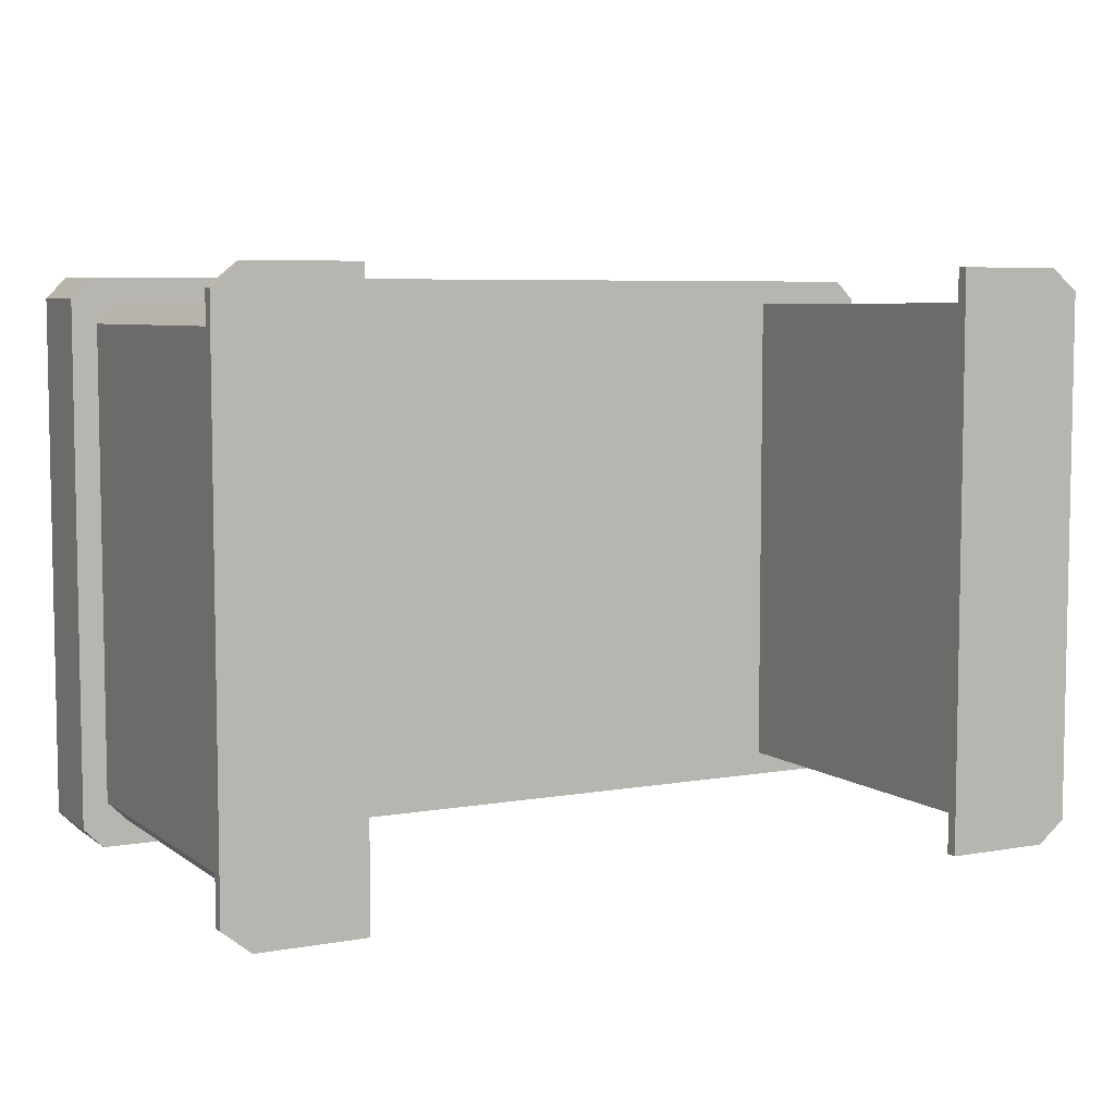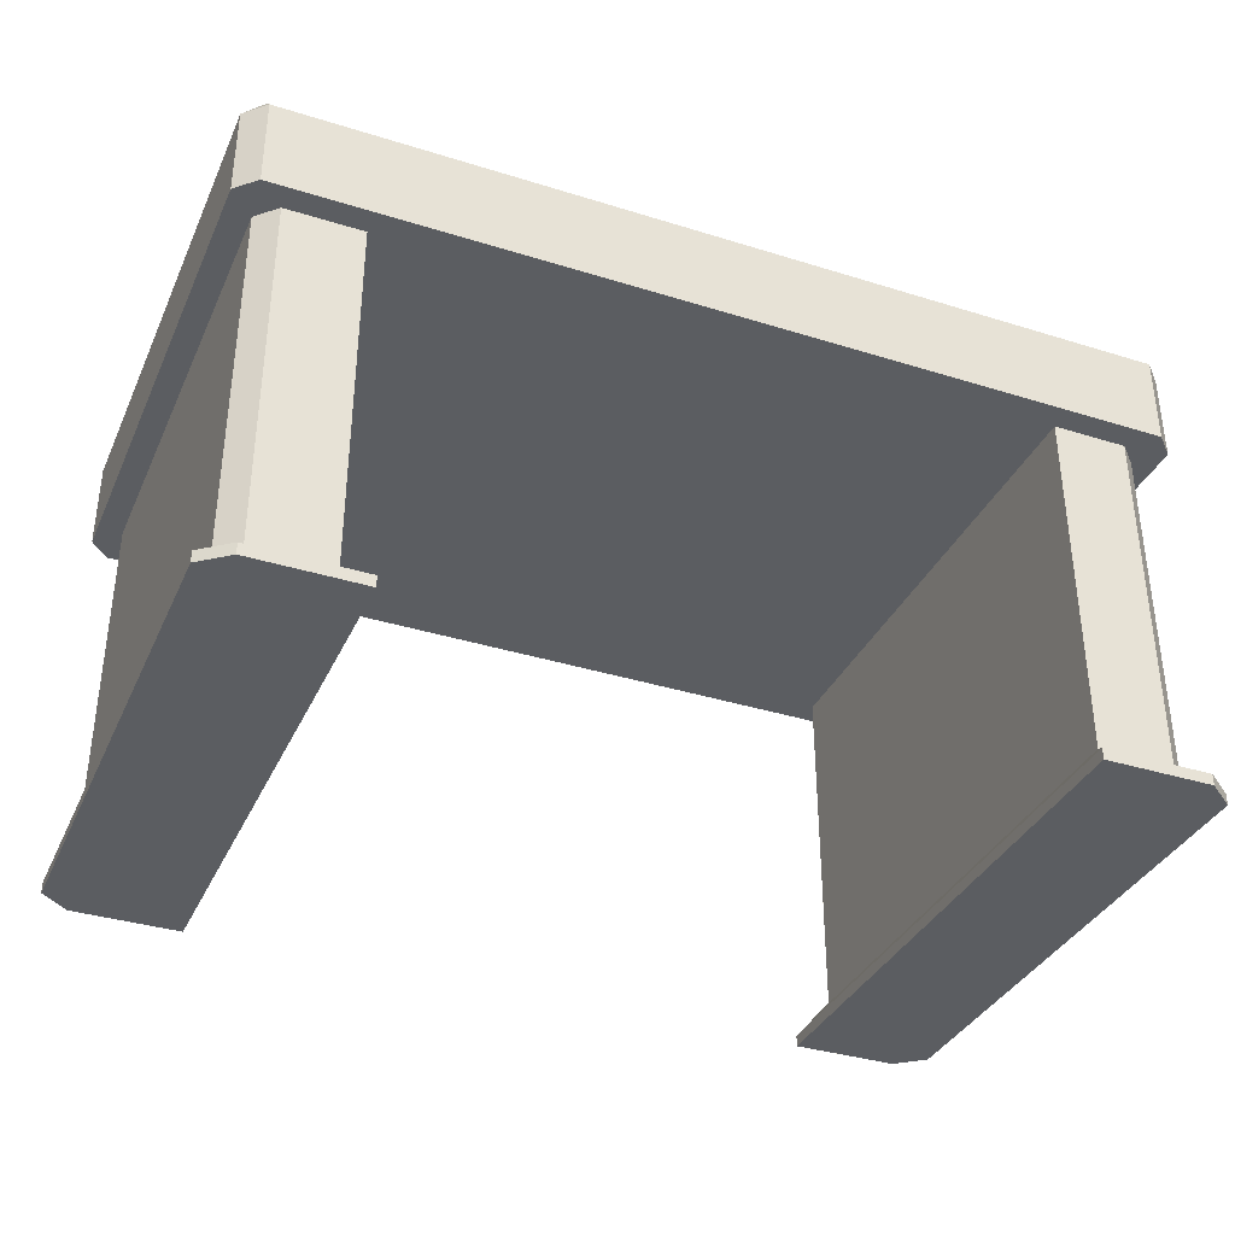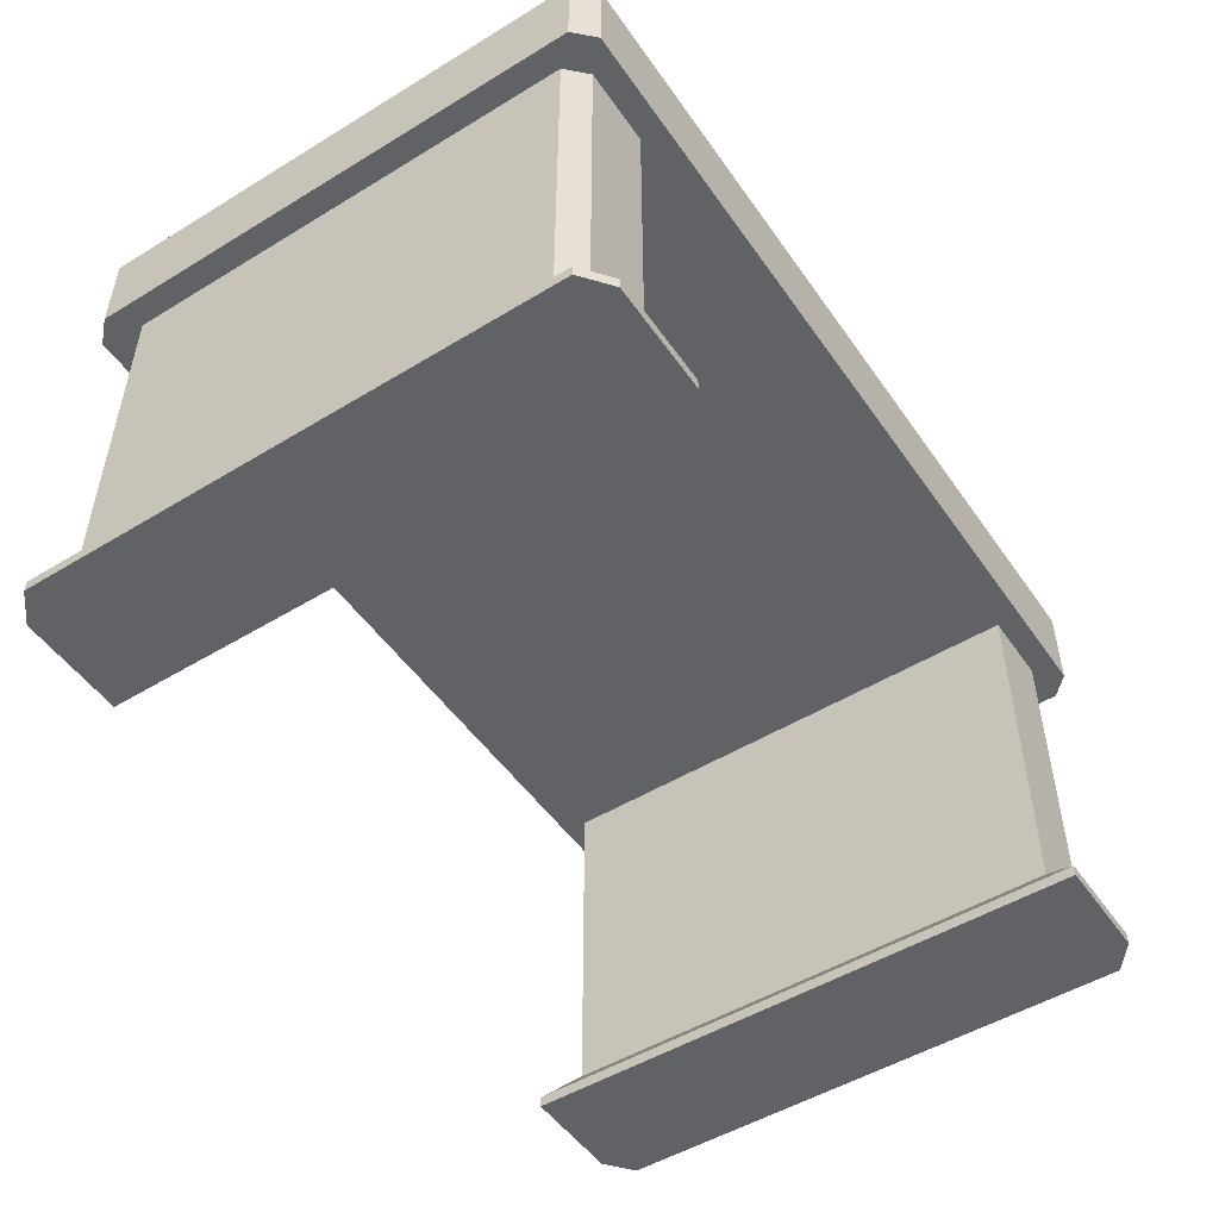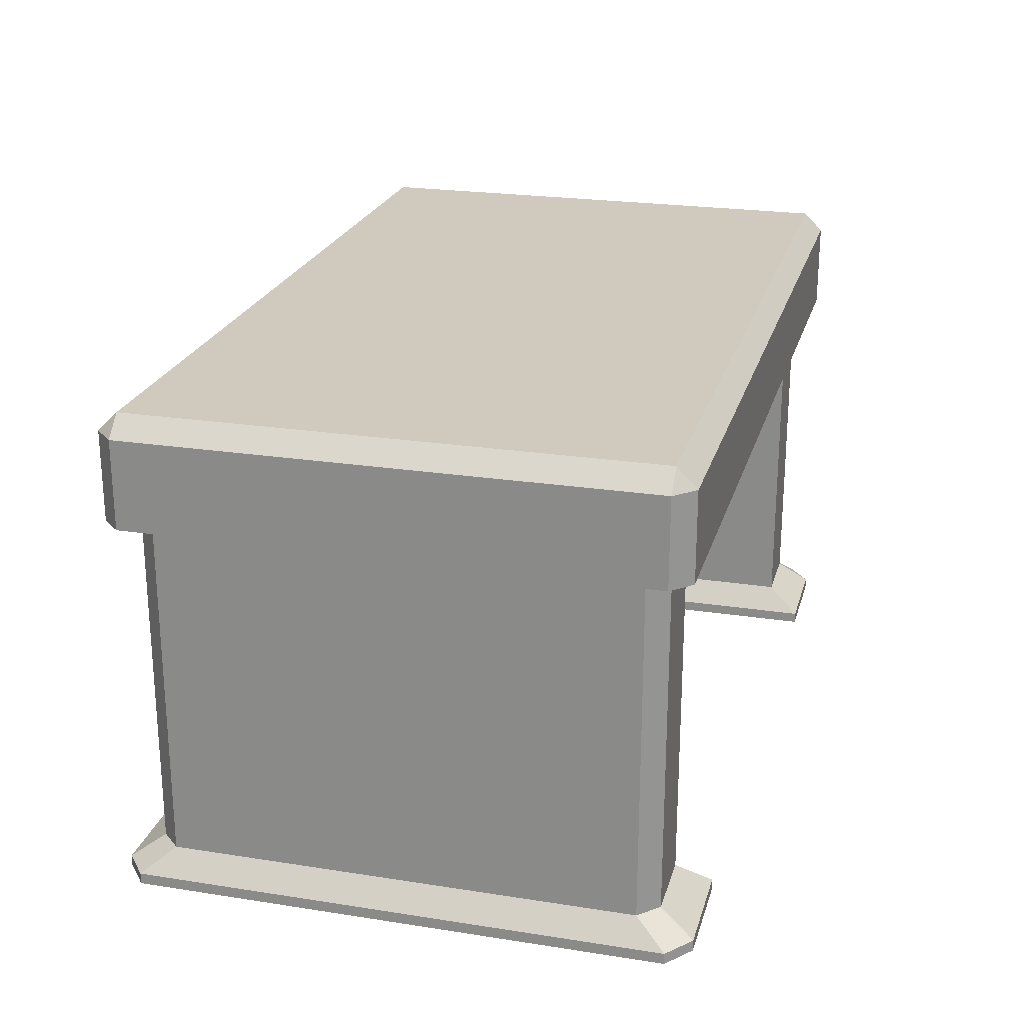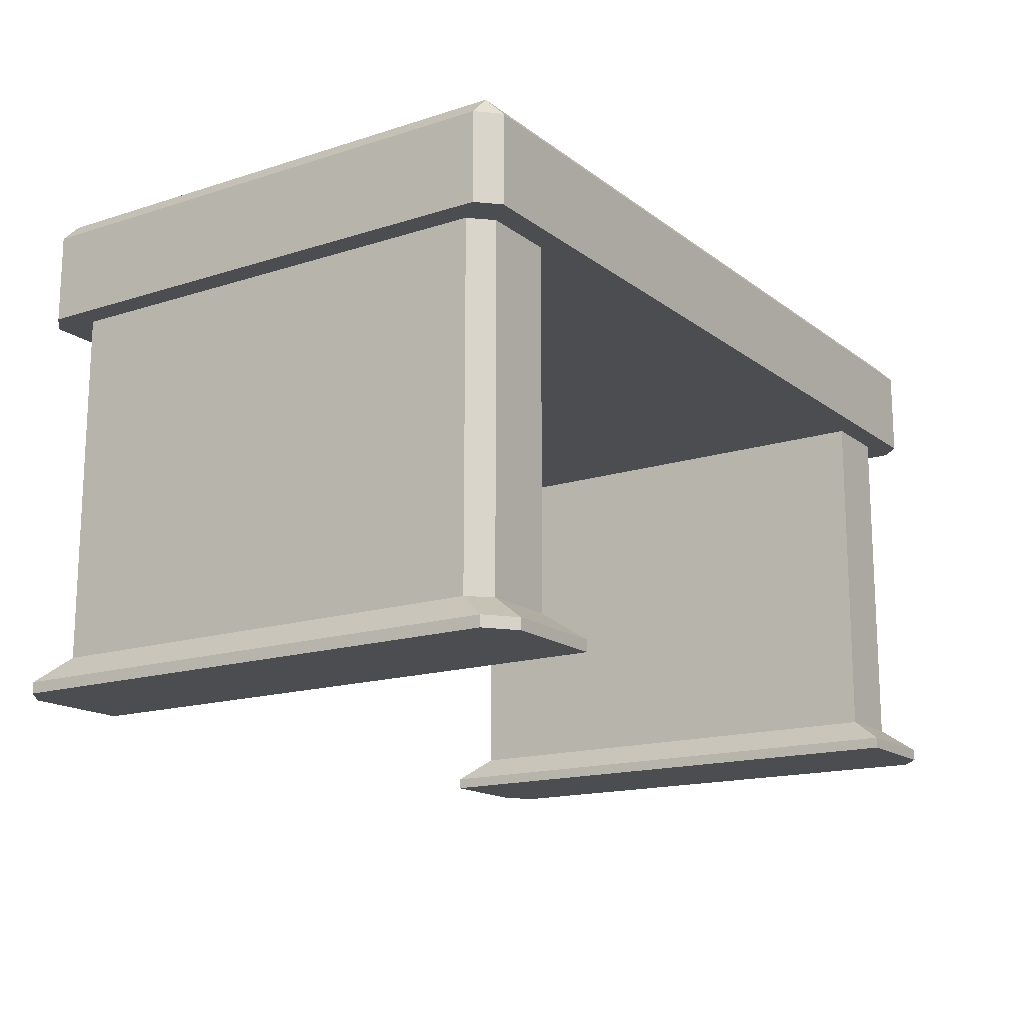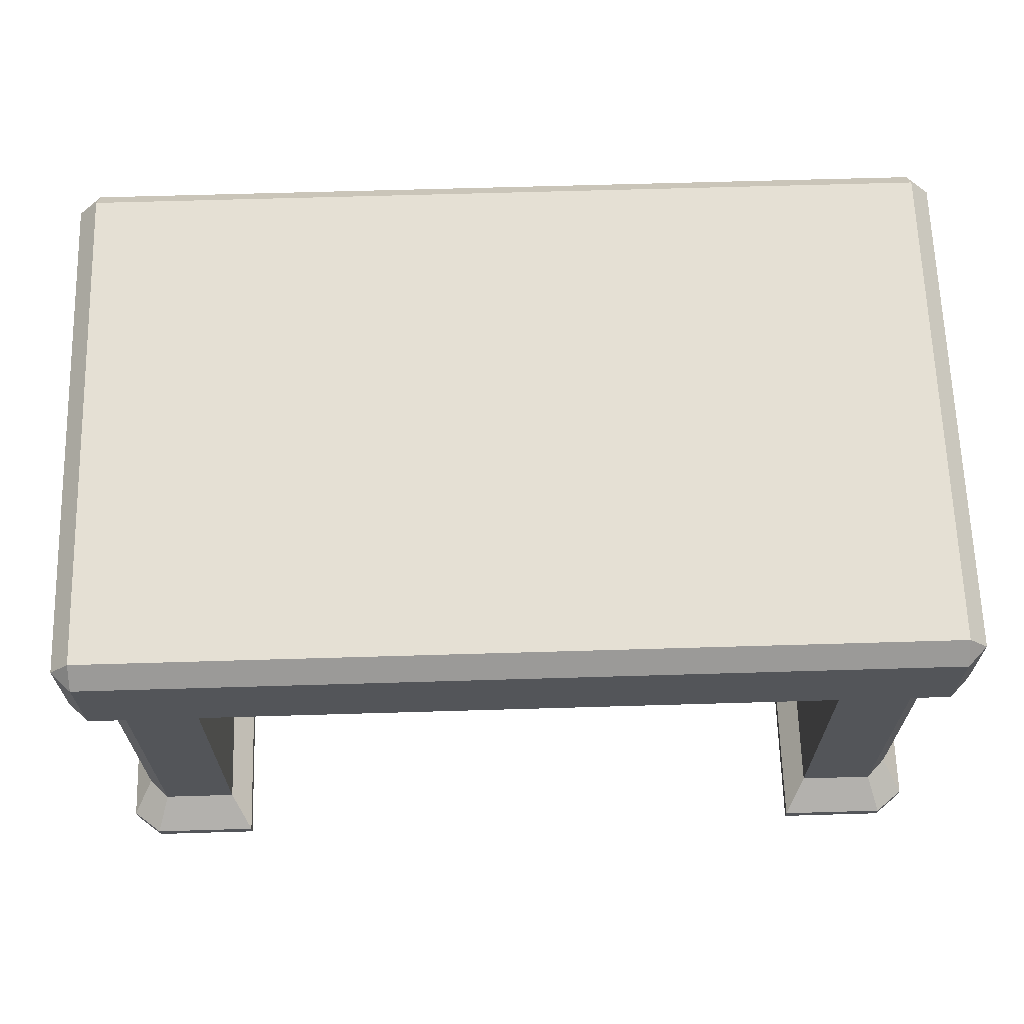
<metadata>
{"format":"obj","ext":"obj","renderer":"f3d","projection":"perspective","resolution":1024,"background":"white","views":[{"elev":6.3,"azim":-27.7,"up":"+Z"},{"elev":-35.6,"azim":-22.4,"up":"+Y"},{"elev":-50.5,"azim":123.7,"up":"+Y"},{"elev":23.1,"azim":104.8,"up":"+Y"},{"elev":-15.9,"azim":123.7,"up":"+Y"},{"elev":65.8,"azim":-1.7,"up":"+Y"}]}
</metadata>
<code>
g sci_fi_table2
v -0.9649 1.112 -0.5789
v -1.009 1.068 -0.5789
v -0.9649 1.068 -0.6232
v -0.9649 1.112 0.5789
v -0.9649 1.068 0.6232
v -1.009 1.068 0.5789
v 0.9649 1.112 -0.5789
v 0.9649 1.068 -0.6232
v 1.009 1.068 -0.5789
v 0.9649 1.112 0.5789
v 1.009 1.068 0.5789
v 0.9649 1.068 0.6232
v -0.9649 1.112 0.5789
v -1.009 1.068 0.5789
v -1.009 1.068 -0.5789
v -0.9649 1.112 -0.5789
v -1.009 1.068 -0.5789
v -1.009 0.8681 -0.5789
v -0.9649 0.8681 -0.6232
v -0.9649 1.068 -0.6232
v -0.9541 0.8681 -0.5238
v -0.9541 0.07915 -0.5238
v -0.9099 0.07915 -0.5681
v -0.9099 0.8681 -0.5681
v -1.009 1.068 0.5789
v -1.009 0.8681 0.5789
v -1.009 0.8681 -0.5789
v -1.009 1.068 -0.5789
v -0.9541 0.8681 -0.5238
v -0.9541 0.8681 0.5238
v -0.9541 0.07915 0.5238
v -0.9541 0.07915 -0.5238
v -0.7426 0.07915 -0.5681
v -0.7426 0.8681 -0.5681
v -0.9099 0.8681 -0.5681
v -0.9099 0.07915 -0.5681
v -0.7426 0.07915 0.5681
v -0.7426 0.8681 0.5681
v -0.7426 0.8681 -0.5681
v -0.7426 0.07915 -0.5681
v -0.9649 0.8681 0.6232
v -1.009 0.8681 0.5789
v -1.009 1.068 0.5789
v -0.9649 1.068 0.6232
v -0.9541 0.8681 0.5238
v -0.9099 0.8681 0.5681
v -0.9099 0.07915 0.5681
v -0.9541 0.07915 0.5238
v -0.9099 0.07915 0.5681
v -0.9099 0.8681 0.5681
v -0.7426 0.8681 0.5681
v -0.7426 0.07915 0.5681
v 0.9649 1.112 -0.5789
v 1.009 1.068 -0.5789
v 1.009 1.068 0.5789
v 0.9649 1.112 0.5789
v 0.9649 1.068 -0.6232
v 0.9649 0.8681 -0.6232
v 1.009 0.8681 -0.5789
v 1.009 1.068 -0.5789
v 0.9541 0.8681 -0.5238
v 0.9099 0.8681 -0.5681
v 0.9099 0.07915 -0.5681
v 0.9541 0.07915 -0.5238
v 1.009 1.068 -0.5789
v 1.009 0.8681 -0.5789
v 1.009 0.8681 0.5789
v 1.009 1.068 0.5789
v 0.9541 0.8681 -0.5238
v 0.9541 0.07915 -0.5238
v 0.9541 0.07915 0.5238
v 0.9541 0.8681 0.5238
v 0.7425 0.07915 -0.5681
v 0.9099 0.07915 -0.5681
v 0.9099 0.8681 -0.5681
v 0.7425 0.8681 -0.5681
v 0.7425 0.07915 0.5681
v 0.7425 0.07915 -0.5681
v 0.7425 0.8681 -0.5681
v 0.7425 0.8681 0.5681
v 1.009 1.068 0.5789
v 1.009 0.8681 0.5789
v 0.9649 0.8681 0.6232
v 0.9649 1.068 0.6232
v 0.9541 0.8681 0.5238
v 0.9541 0.07915 0.5238
v 0.9099 0.07915 0.5681
v 0.9099 0.8681 0.5681
v 0.9099 0.07915 0.5681
v 0.7425 0.07915 0.5681
v 0.7425 0.8681 0.5681
v 0.9099 0.8681 0.5681
v 0.9992 0.02519 -0.5944
v 0.936 0.02519 -0.6446
v 0.936 0 -0.6446
v 0.9992 0 -0.5944
v 0.9992 0.02519 0.5944
v 0.9992 0.02519 -0.5944
v 0.9992 0 -0.5944
v 0.9992 0 0.5944
v 0.936 0.02519 0.6446
v 0.9992 0.02519 0.5944
v 0.9992 0 0.5944
v 0.936 0 0.6446
v 0.936 0 0.6446
v 0.6975 0 0.6446
v 0.6975 0.02519 0.6446
v 0.936 0.02519 0.6446
v 0.6975 0 0.6446
v 0.6975 0 -0.6446
v 0.6975 0.02519 -0.6446
v 0.6975 0.02519 0.6446
v 0.936 0 -0.6446
v 0.936 0.02519 -0.6446
v 0.6975 0.02519 -0.6446
v 0.6975 0 -0.6446
v 0.9541 0.07915 -0.5238
v 0.9099 0.07915 -0.5681
v 0.936 0.02519 -0.6446
v 0.9992 0.02519 -0.5944
v 0.9541 0.07915 0.5238
v 0.9541 0.07915 -0.5238
v 0.9992 0.02519 -0.5944
v 0.9992 0.02519 0.5944
v 0.9099 0.07915 0.5681
v 0.9541 0.07915 0.5238
v 0.9992 0.02519 0.5944
v 0.936 0.02519 0.6446
v 0.7425 0.07915 0.5681
v 0.9099 0.07915 0.5681
v 0.936 0.02519 0.6446
v 0.6975 0.02519 0.6446
v 0.7425 0.07915 -0.5681
v 0.7425 0.07915 0.5681
v 0.6975 0.02519 0.6446
v 0.6975 0.02519 -0.6446
v 0.9099 0.07915 -0.5681
v 0.7425 0.07915 -0.5681
v 0.6975 0.02519 -0.6446
v 0.936 0.02519 -0.6446
v 0.936 0 0.6446
v 0.6975 0 -0.6446
v 0.6975 0 0.6446
v 0.936 0 -0.6446
v 0.9992 0 0.5944
v 0.9992 0 -0.5944
v -0.9992 0.02519 -0.5944
v -0.9992 0 -0.5944
v -0.936 0 -0.6446
v -0.936 0.02519 -0.6446
v -0.9992 0.02519 0.5944
v -0.9992 0 0.5944
v -0.9992 0 -0.5944
v -0.9992 0.02519 -0.5944
v -0.936 0.02519 0.6446
v -0.936 0 0.6446
v -0.9992 0 0.5944
v -0.9992 0.02519 0.5944
v -0.936 0 0.6446
v -0.936 0.02519 0.6446
v -0.6975 0.02519 0.6446
v -0.6975 0 0.6446
v -0.6975 0 0.6446
v -0.6975 0.02519 0.6446
v -0.6975 0.02519 -0.6446
v -0.6975 0 -0.6446
v -0.936 0 -0.6446
v -0.6975 0 -0.6446
v -0.6975 0.02519 -0.6446
v -0.936 0.02519 -0.6446
v -0.9541 0.07915 -0.5238
v -0.9992 0.02519 -0.5944
v -0.936 0.02519 -0.6446
v -0.9099 0.07915 -0.5681
v -0.9541 0.07915 0.5238
v -0.9992 0.02519 0.5944
v -0.9992 0.02519 -0.5944
v -0.9541 0.07915 -0.5238
v -0.9099 0.07915 0.5681
v -0.936 0.02519 0.6446
v -0.9992 0.02519 0.5944
v -0.9541 0.07915 0.5238
v -0.7426 0.07915 0.5681
v -0.6975 0.02519 0.6446
v -0.936 0.02519 0.6446
v -0.9099 0.07915 0.5681
v -0.7426 0.07915 -0.5681
v -0.6975 0.02519 -0.6446
v -0.6975 0.02519 0.6446
v -0.7426 0.07915 0.5681
v -0.9099 0.07915 -0.5681
v -0.936 0.02519 -0.6446
v -0.6975 0.02519 -0.6446
v -0.7426 0.07915 -0.5681
v -0.6975 0 0.6446
v -0.6975 0 -0.6446
v -0.936 0 -0.6446
v -0.936 0 0.6446
v -0.9992 0 0.5944
v -0.9992 0 -0.5944
v -1.221e-06 1.068 -0.6232
v 0.9649 1.068 -0.6232
v 0.9649 1.112 -0.5789
v -1.221e-06 1.112 -0.5789
v -1.221e-06 1.112 -0.5789
v 0.9649 1.112 -0.5789
v 0.9649 1.112 0.5789
v -1.221e-06 1.112 0.5789
v 0.9649 1.112 0.5789
v 0.9649 1.068 0.6232
v -1.221e-06 1.068 0.6232
v -1.221e-06 1.112 0.5789
v 0.9649 1.068 0.6232
v 0.9649 0.8681 0.6232
v -1.221e-06 0.8681 0.6232
v -1.221e-06 1.068 0.6232
v -1.221e-06 0.8681 -0.6232
v 0.9649 0.8681 -0.6232
v 0.9649 1.068 -0.6232
v -1.221e-06 1.068 -0.6232
v -1.221e-06 0.8681 -0.5681
v 0.9649 0.8681 -0.6232
v -1.221e-06 0.8681 -0.6232
v 0.7425 0.8681 -0.5681
v -1.221e-06 0.8681 0.5681
v 0.9099 0.8681 -0.5681
v 0.7425 0.8681 0.5681
v -1.221e-06 0.8681 0.6232
v 0.9649 0.8681 0.6232
v 0.9099 0.8681 0.5681
v 1.009 0.8681 0.5789
v 0.9541 0.8681 0.5238
v 1.009 0.8681 -0.5789
v 0.9541 0.8681 -0.5238
v -0.9649 1.068 -0.6232
v -1.221e-06 1.068 -0.6232
v -1.221e-06 1.112 -0.5789
v -0.9649 1.112 -0.5789
v -0.9649 1.112 0.5789
v -0.9649 1.112 -0.5789
v -1.221e-06 1.112 -0.5789
v -1.221e-06 1.112 0.5789
v -1.221e-06 1.068 0.6232
v -0.9649 1.068 0.6232
v -0.9649 1.112 0.5789
v -1.221e-06 1.112 0.5789
v -1.221e-06 0.8681 0.6232
v -0.9649 0.8681 0.6232
v -0.9649 1.068 0.6232
v -1.221e-06 1.068 0.6232
v -1.221e-06 0.8681 0.5681
v -0.9649 0.8681 0.6232
v -1.221e-06 0.8681 0.6232
v -0.7426 0.8681 0.5681
v -1.221e-06 0.8681 -0.5681
v -0.9099 0.8681 0.5681
v -1.009 0.8681 0.5789
v -0.9541 0.8681 0.5238
v -1.009 0.8681 -0.5789
v -0.9541 0.8681 -0.5238
v -0.9099 0.8681 -0.5681
v -0.9649 0.8681 -0.6232
v -0.7426 0.8681 -0.5681
v -1.221e-06 0.8681 -0.6232
v -0.9649 1.068 -0.6232
v -0.9649 0.8681 -0.6232
v -1.221e-06 0.8681 -0.6232
v -1.221e-06 1.068 -0.6232
g sci_fi_table2_0
f 3 2 1
f 6 5 4
f 9 8 7
f 12 11 10
f 15 14 13
f 16 15 13
f 19 18 17
f 20 19 17
f 23 22 21
f 24 23 21
f 27 26 25
f 28 27 25
f 31 30 29
f 32 31 29
f 35 34 33
f 36 35 33
f 39 38 37
f 40 39 37
f 43 42 41
f 44 43 41
f 47 46 45
f 48 47 45
f 51 50 49
f 52 51 49
f 55 54 53
f 56 55 53
f 59 58 57
f 60 59 57
f 63 62 61
f 64 63 61
f 67 66 65
f 68 67 65
f 71 70 69
f 72 71 69
f 75 74 73
f 76 75 73
f 79 78 77
f 80 79 77
f 83 82 81
f 84 83 81
f 87 86 85
f 88 87 85
f 91 90 89
f 92 91 89
f 95 94 93
f 96 95 93
f 99 98 97
f 100 99 97
f 103 102 101
f 104 103 101
f 107 106 105
f 108 107 105
f 111 110 109
f 112 111 109
f 115 114 113
f 116 115 113
f 119 118 117
f 120 119 117
f 123 122 121
f 124 123 121
f 127 126 125
f 128 127 125
f 131 130 129
f 132 131 129
f 135 134 133
f 136 135 133
f 139 138 137
f 140 139 137
f 143 142 141
f 142 144 141
f 145 141 144
f 146 145 144
f 149 148 147
f 150 149 147
f 153 152 151
f 154 153 151
f 157 156 155
f 158 157 155
f 161 160 159
f 162 161 159
f 165 164 163
f 166 165 163
f 169 168 167
f 170 169 167
f 173 172 171
f 174 173 171
f 177 176 175
f 178 177 175
f 181 180 179
f 182 181 179
f 185 184 183
f 186 185 183
f 189 188 187
f 190 189 187
f 193 192 191
f 194 193 191
f 197 196 195
f 198 197 195
f 198 199 197
f 199 200 197
f 203 202 201
f 204 203 201
f 207 206 205
f 208 207 205
f 211 210 209
f 212 211 209
f 215 214 213
f 216 215 213
f 219 218 217
f 220 219 217
f 223 222 221
f 222 224 221
f 221 224 225
f 222 226 224
f 224 227 225
f 228 225 227
f 229 228 227
f 230 229 227
f 229 230 231
f 230 232 231
f 226 222 233
f 231 232 233
f 234 226 233
f 232 234 233
f 237 236 235
f 238 237 235
f 241 240 239
f 242 241 239
f 245 244 243
f 246 245 243
f 249 248 247
f 250 249 247
f 253 252 251
f 252 254 251
f 255 251 254
f 252 256 254
f 256 252 257
f 258 256 257
f 258 257 259
f 260 258 259
f 261 260 259
f 262 261 259
f 263 255 254
f 263 261 262
f 255 263 262
f 264 255 262
f 267 266 265
f 268 267 265

</code>
